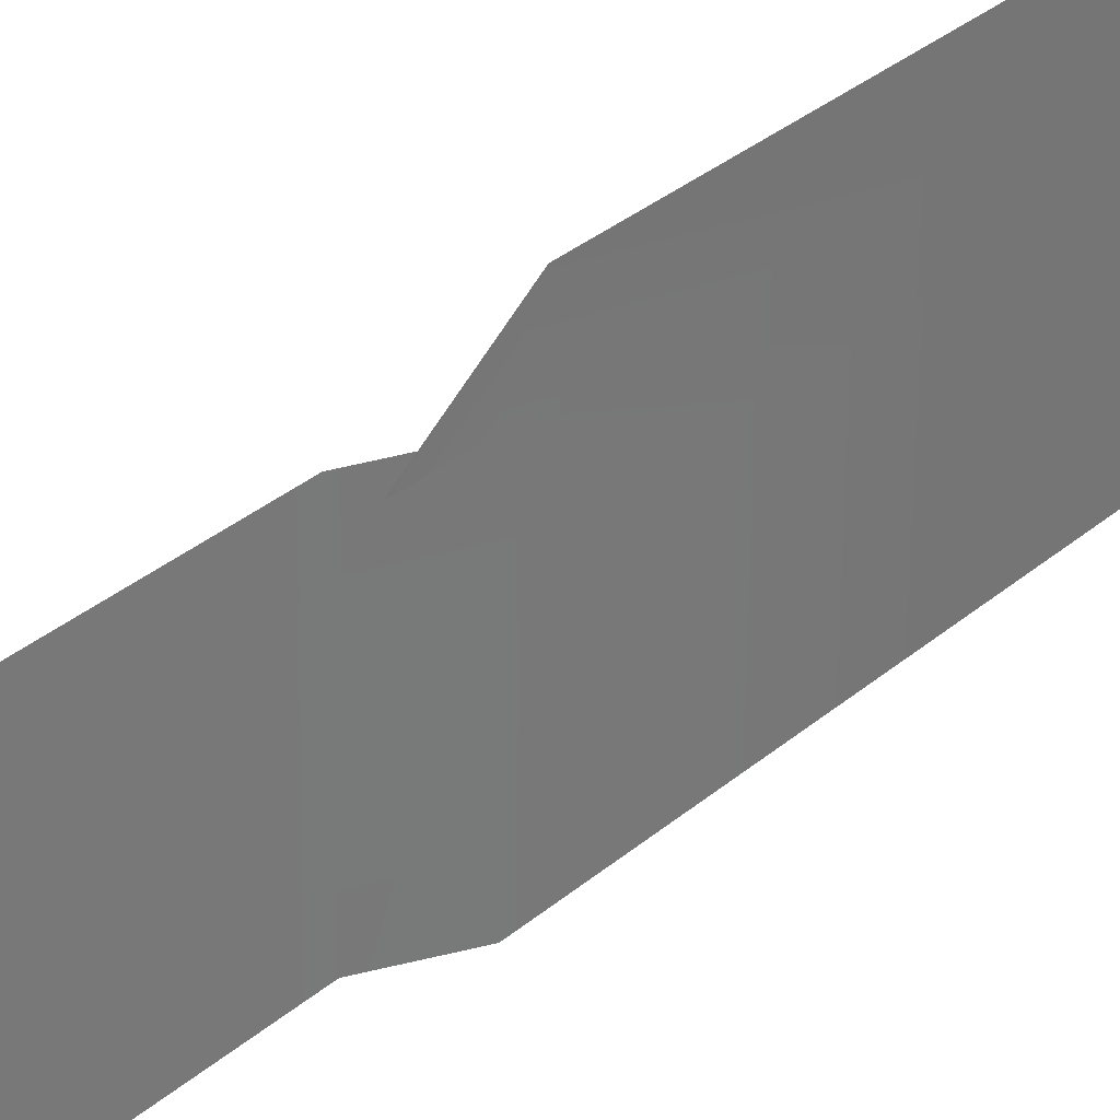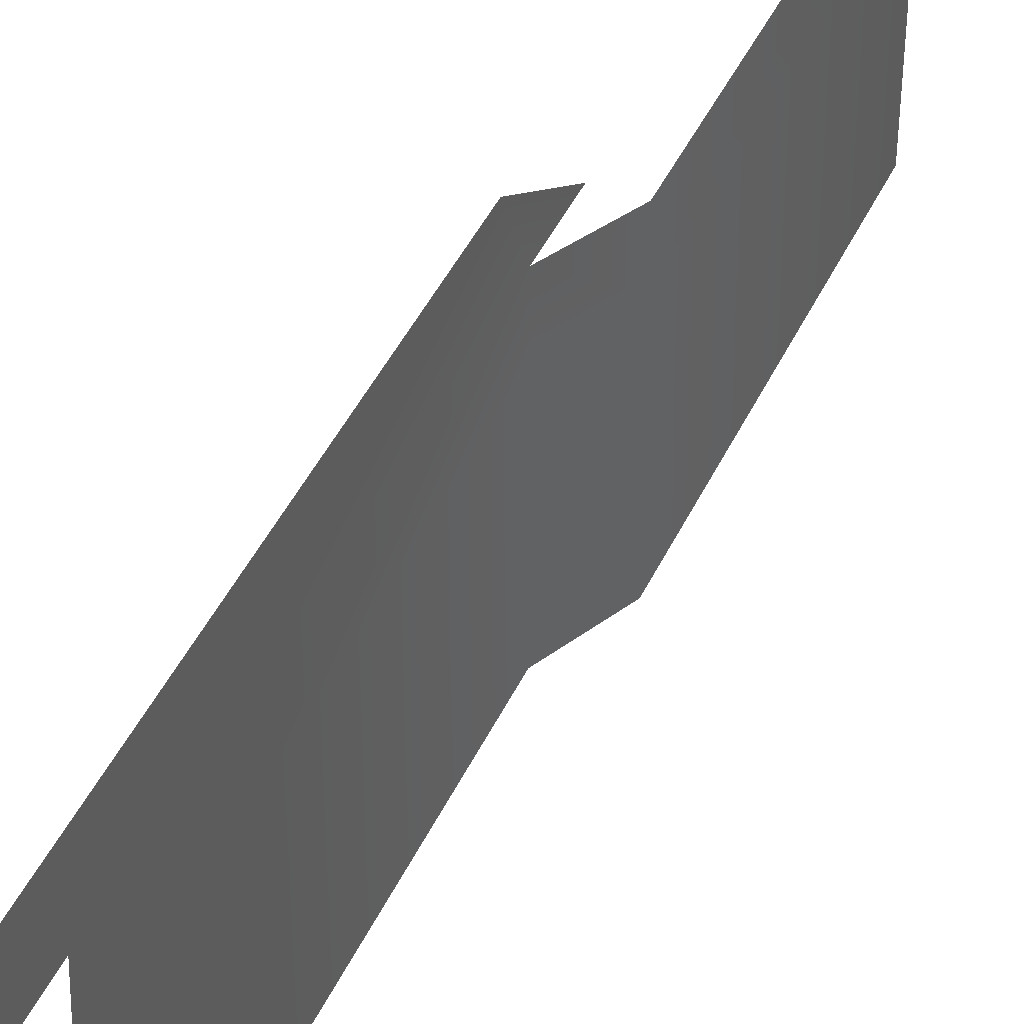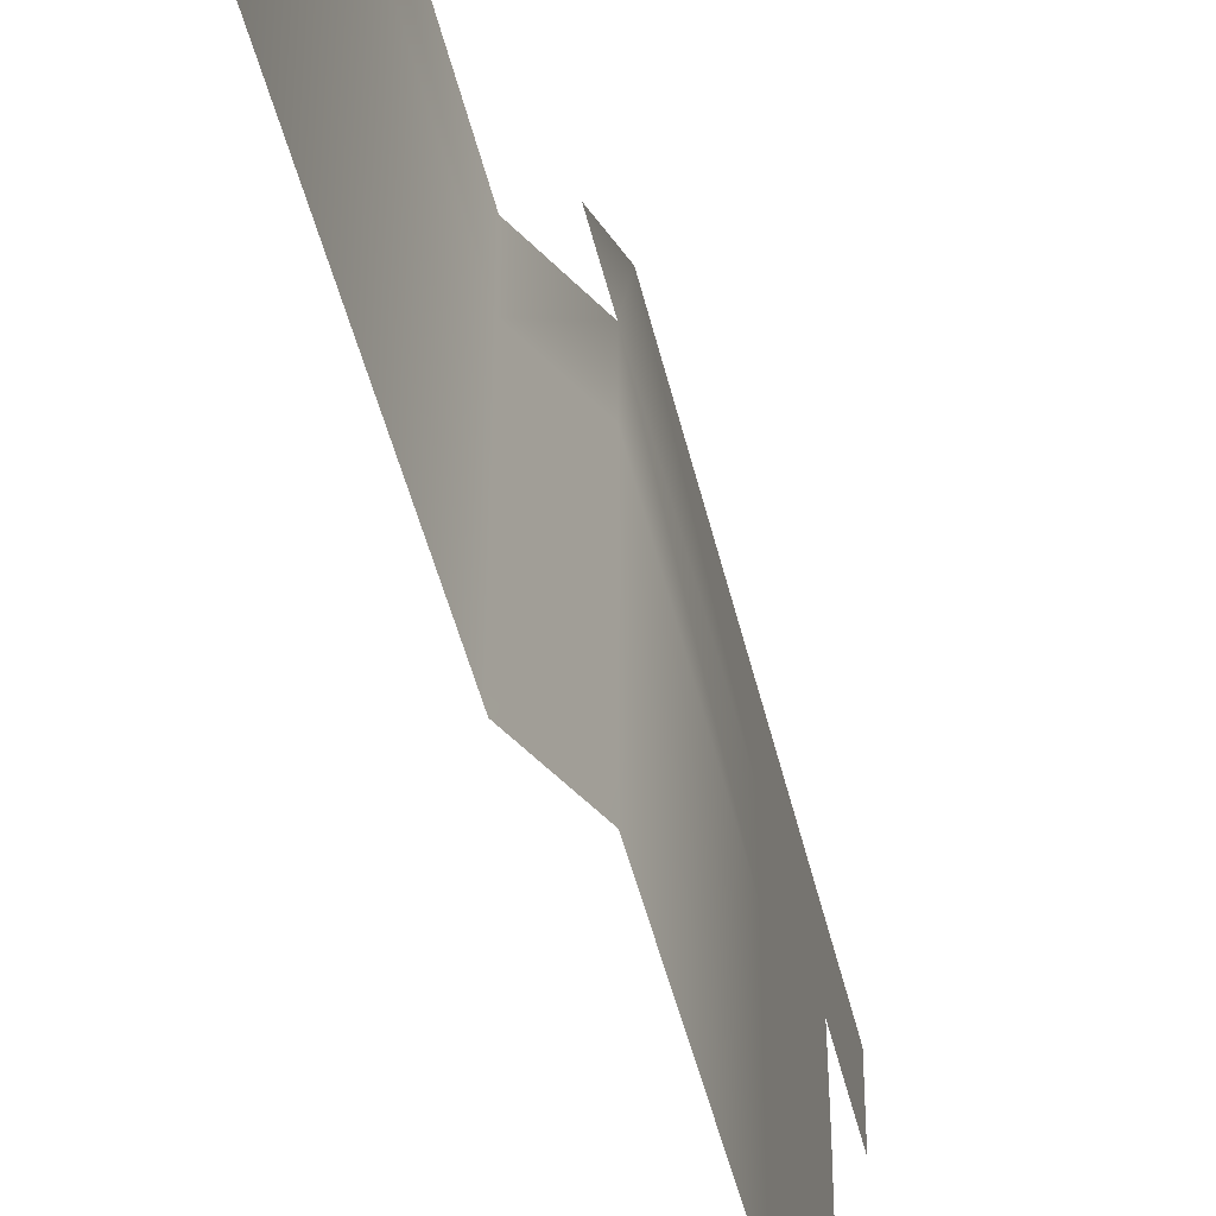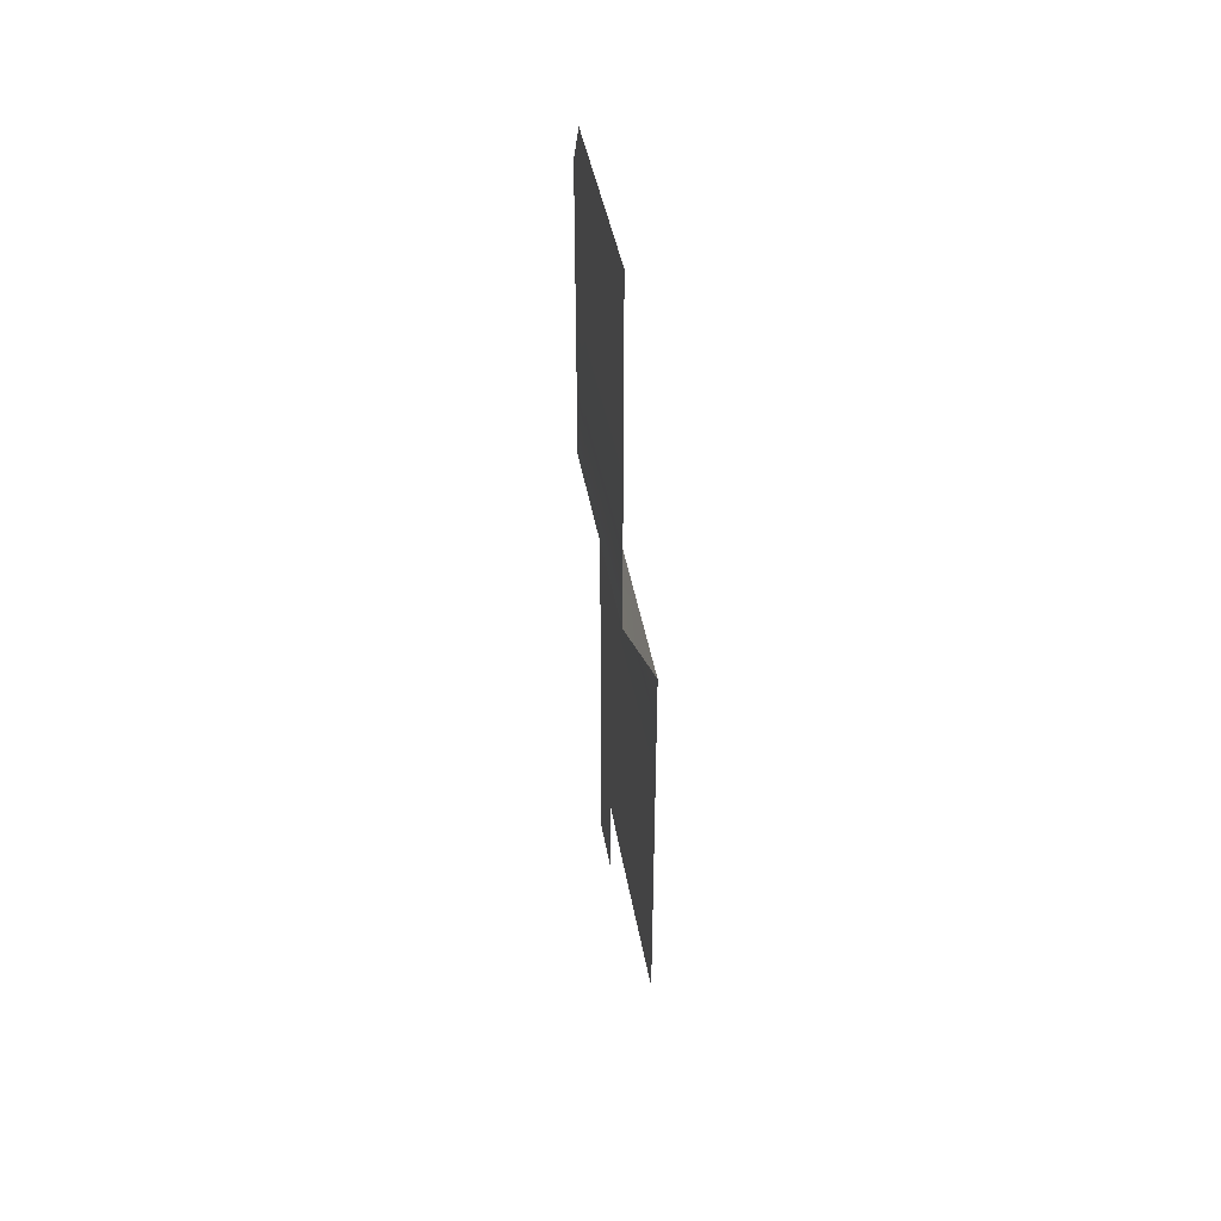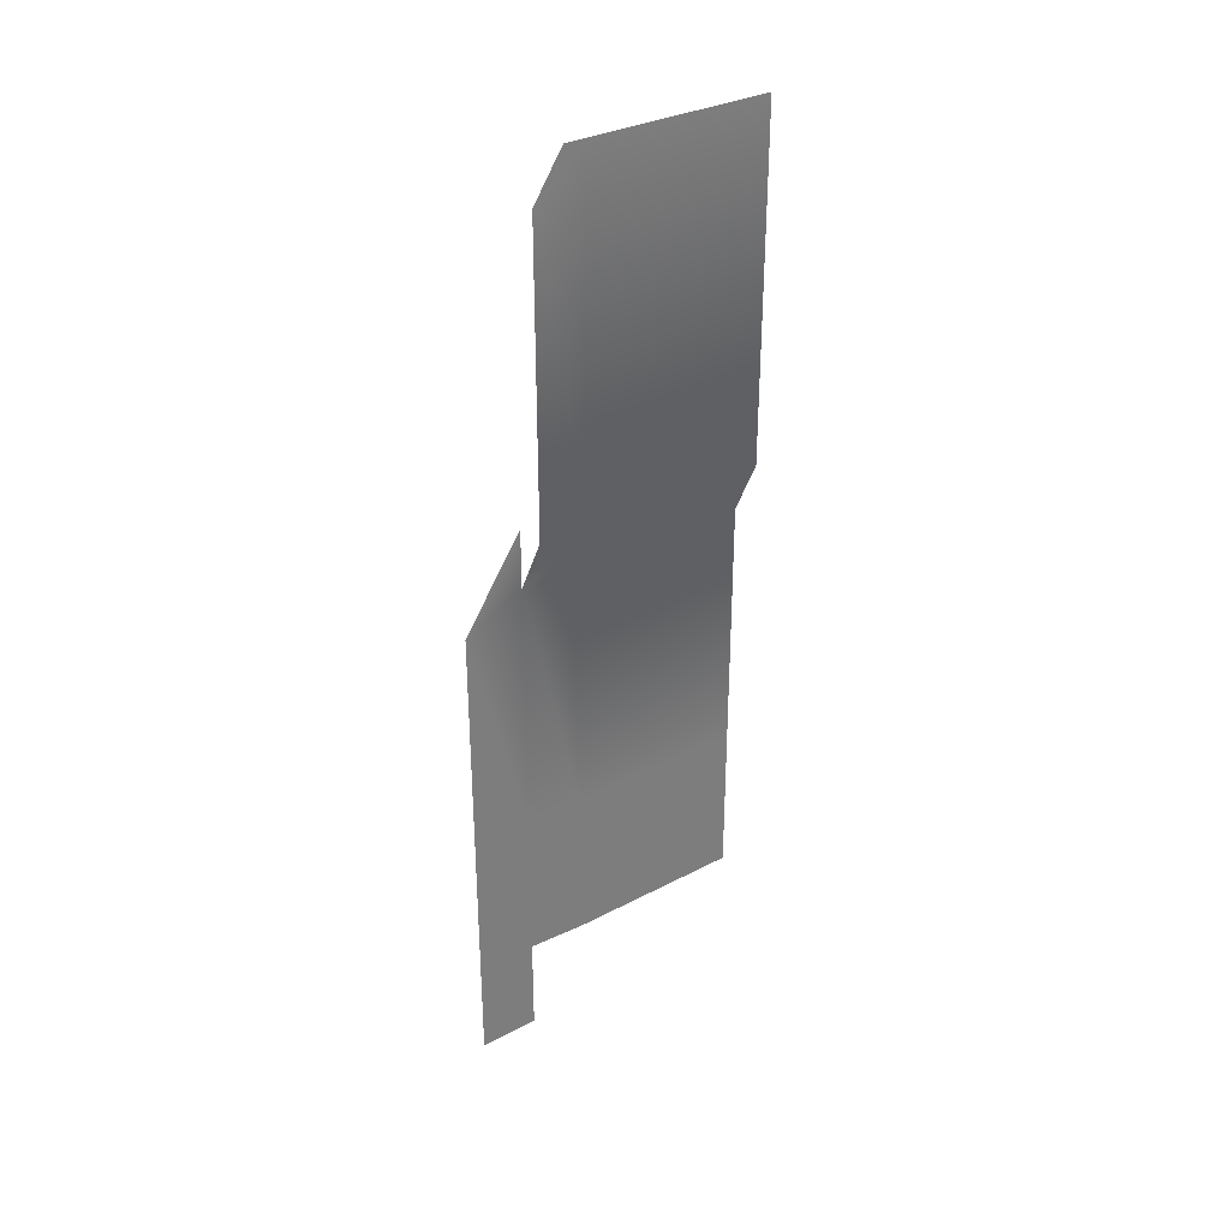
<metadata>
{"format":"obj","ext":"obj","renderer":"f3d","projection":"perspective","resolution":1024,"background":"white","views":[{"elev":34.5,"azim":-138.2,"up":"+Z"},{"elev":43.5,"azim":23.6,"up":"+Z"},{"elev":-42.8,"azim":-167.8,"up":"+Z"},{"elev":42.0,"azim":170.4,"up":"+Y"},{"elev":32.5,"azim":53.8,"up":"+Y"}]}
</metadata>
<code>
g qiang3_scene97
v -0.384 1.357 -0.768
v -0.384 -5.363 -3.84
v -0.384 -5.363 -0.768
v -0.384 1.357 -3.84
v -0.384 -9.316 -3.84
v -0.384 -5.363 -0.768
v -0.384 -5.363 -3.84
v -0.384 -9.316 -0.768
v 0.384 11.75 -0.768
v 0.384 2.893 -3.779
v 0.384 2.893 -0.768
v 0.384 11.75 -3.779
v 0.384 2.893 -3.779
v -0.384 1.357 -0.768
v 0.384 2.893 -0.768
v -0.384 1.357 -3.84
v -0.384 0.5888 3.84
v -0.384 2.893 2.304
v -0.384 1.357 2.304
v -0.384 -5.363 2.304
v -0.384 -5.363 3.84
v -0.384 -5.363 0.768
v -0.384 1.357 0.9636
v -0.384 -11.75 3.84
v -0.384 -9.22 2.304
v -0.384 -11.75 2.304
v -0.384 -5.363 3.84
v -0.384 -5.363 2.304
v -0.384 -5.363 0.768
v -0.384 -9.316 0.768
v 0.384 10.57 2.304
v 0.384 2.893 0.9636
v 0.384 2.893 2.304
v 0.384 11.75 0.9636
v 0.384 11.75 1.536
v 0.384 11.75 -0.768
v 0.384 2.893 -0.768
v 0.384 2.893 0.9636
v -0.384 1.357 2.304
v 0.384 2.893 2.304
v -0.384 1.357 0.9636
v 0.384 2.893 -0.768
v -0.384 1.357 -0.768
v -0.384 -5.363 0.768
v -0.384 -9.316 -0.768
v -0.384 -9.316 0.768
v -0.384 -5.363 -0.768
v -0.384 1.357 0.9636
v -0.384 -5.363 -0.768
v -0.384 -5.363 0.768
v -0.384 1.357 -0.768
g qiang3_scene97_0
f 3 2 1
f 4 1 2
f 7 6 5
f 8 5 6
f 11 10 9
f 12 9 10
f 15 14 13
f 16 13 14
f 19 18 17
f 17 20 19
f 20 17 21
f 20 22 19
f 23 19 22
f 26 25 24
f 25 27 24
f 27 25 28
f 28 25 29
f 30 29 25
f 33 32 31
f 31 32 34
f 35 31 34
f 34 32 36
f 37 36 32
f 40 39 38
f 41 38 39
f 38 41 42
f 43 42 41
f 46 45 44
f 47 44 45
f 50 49 48
f 51 48 49

</code>
